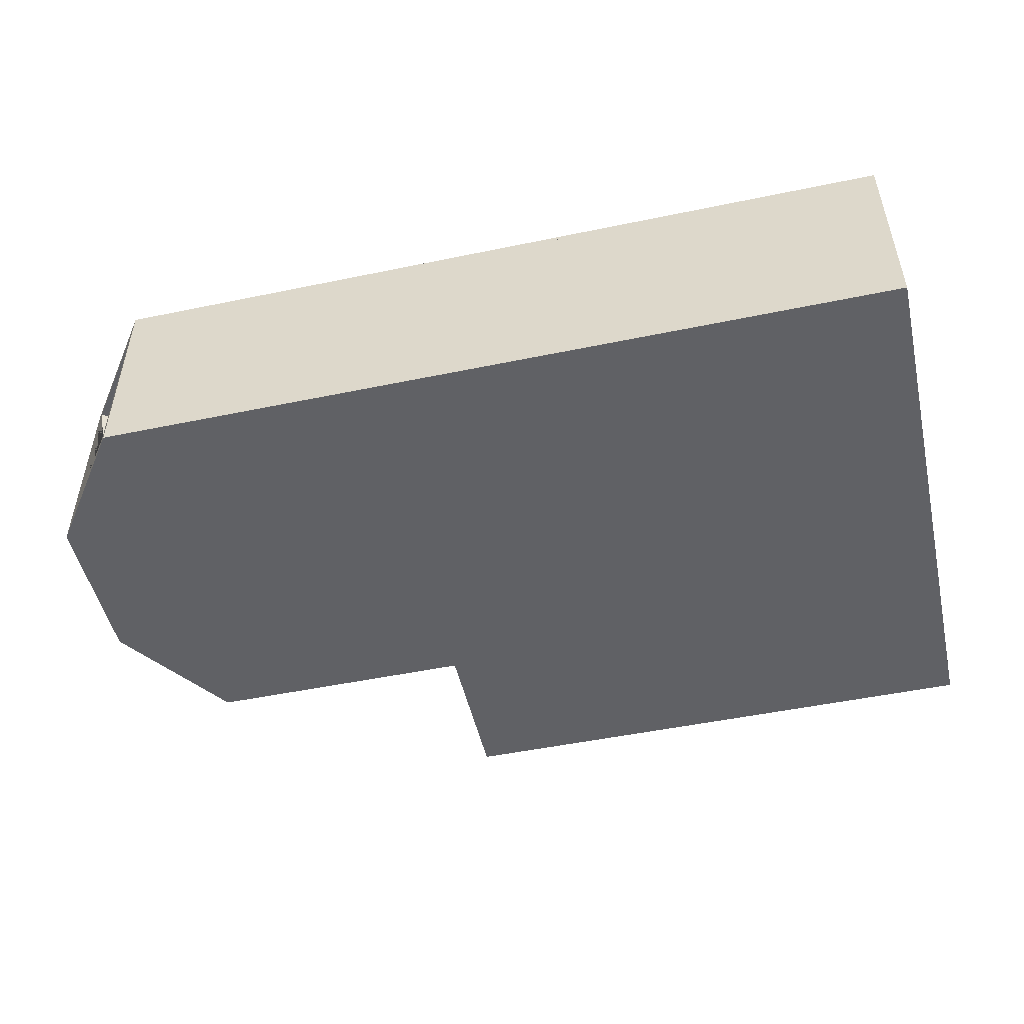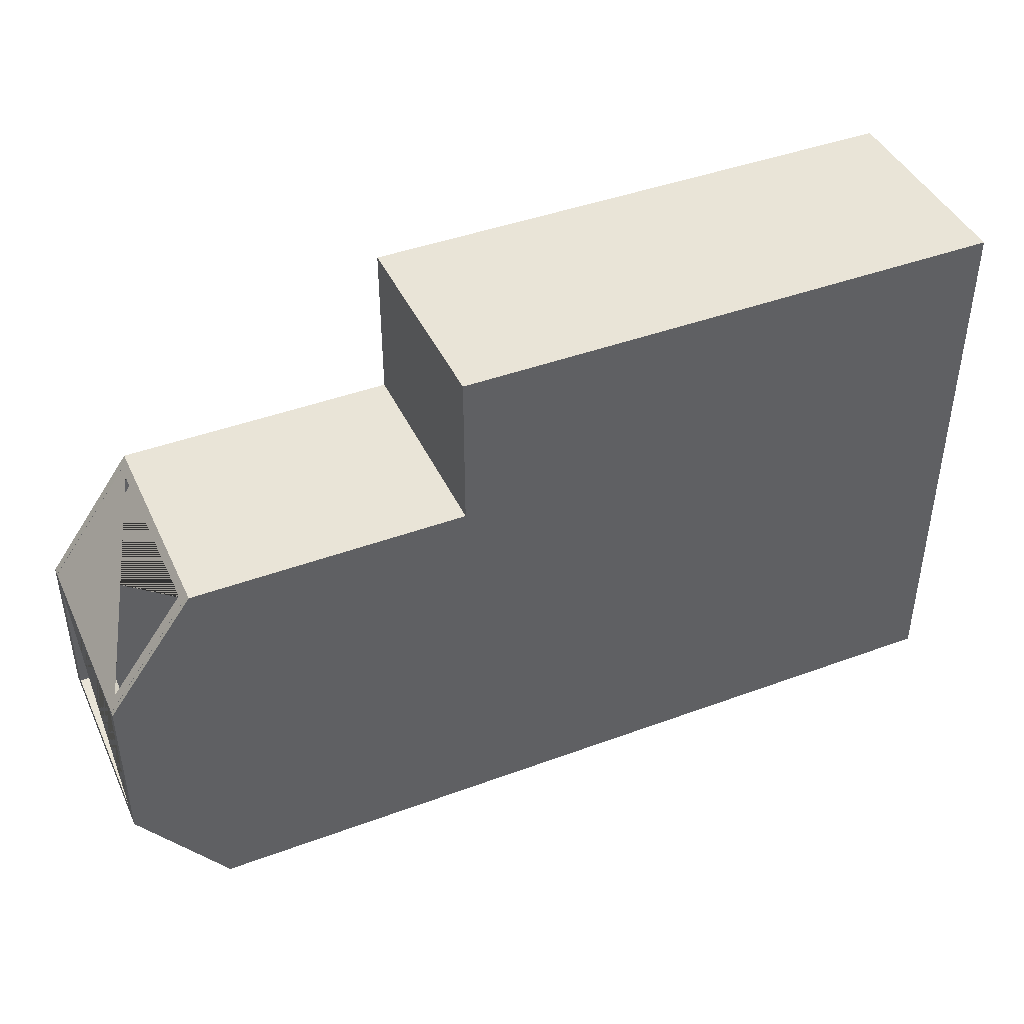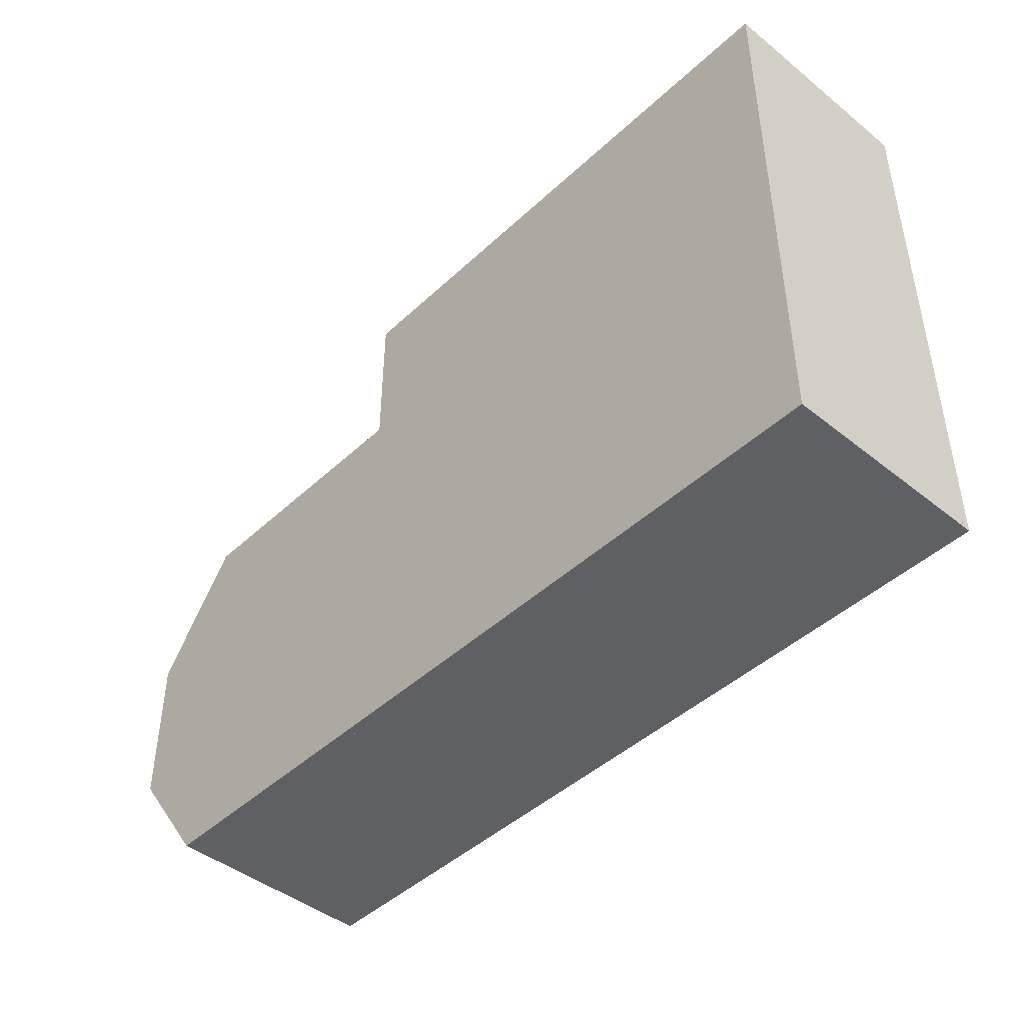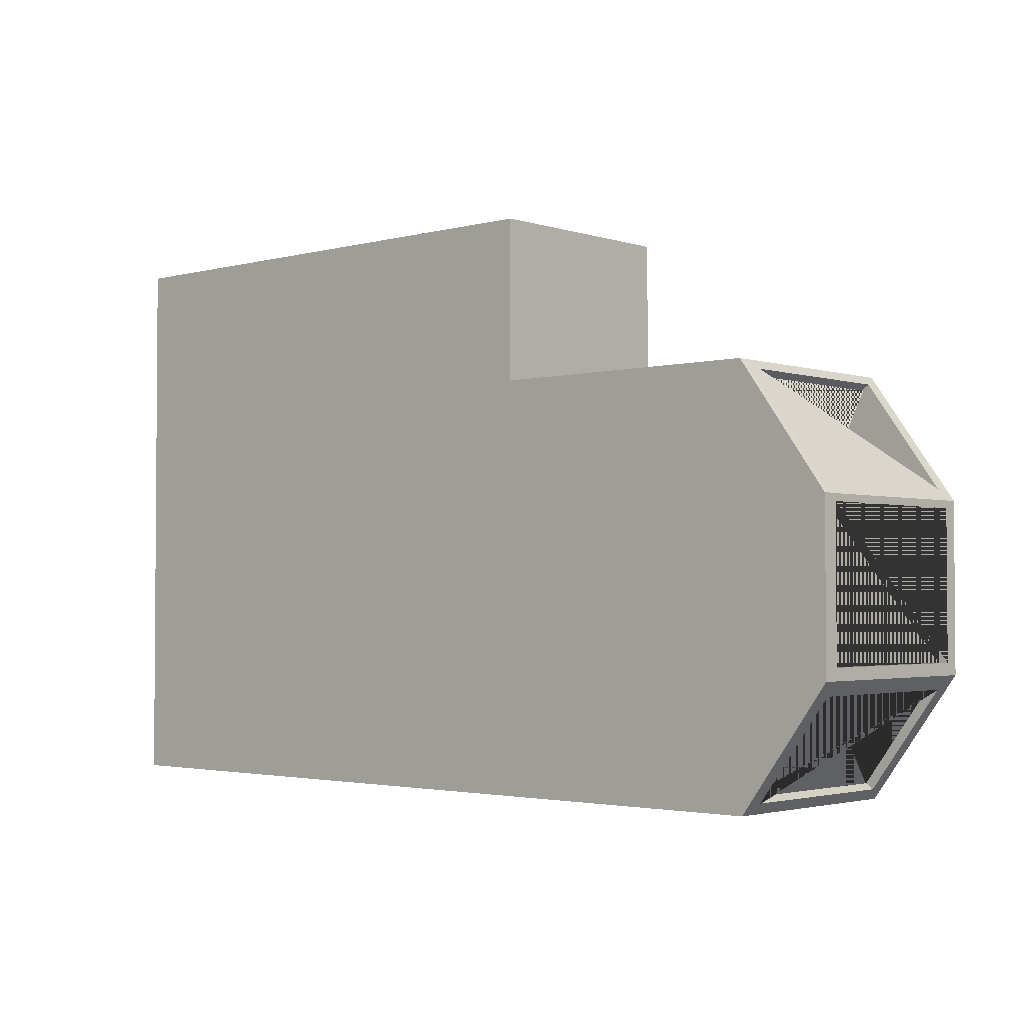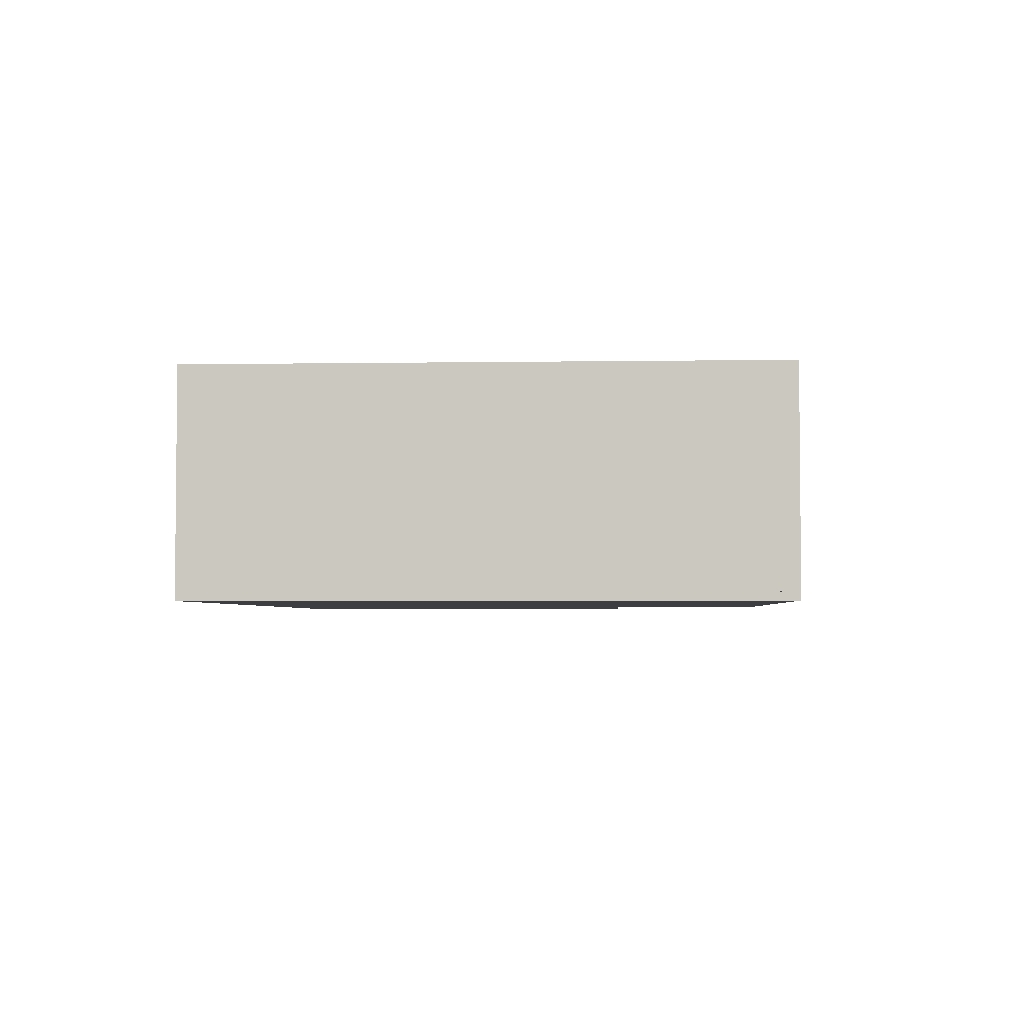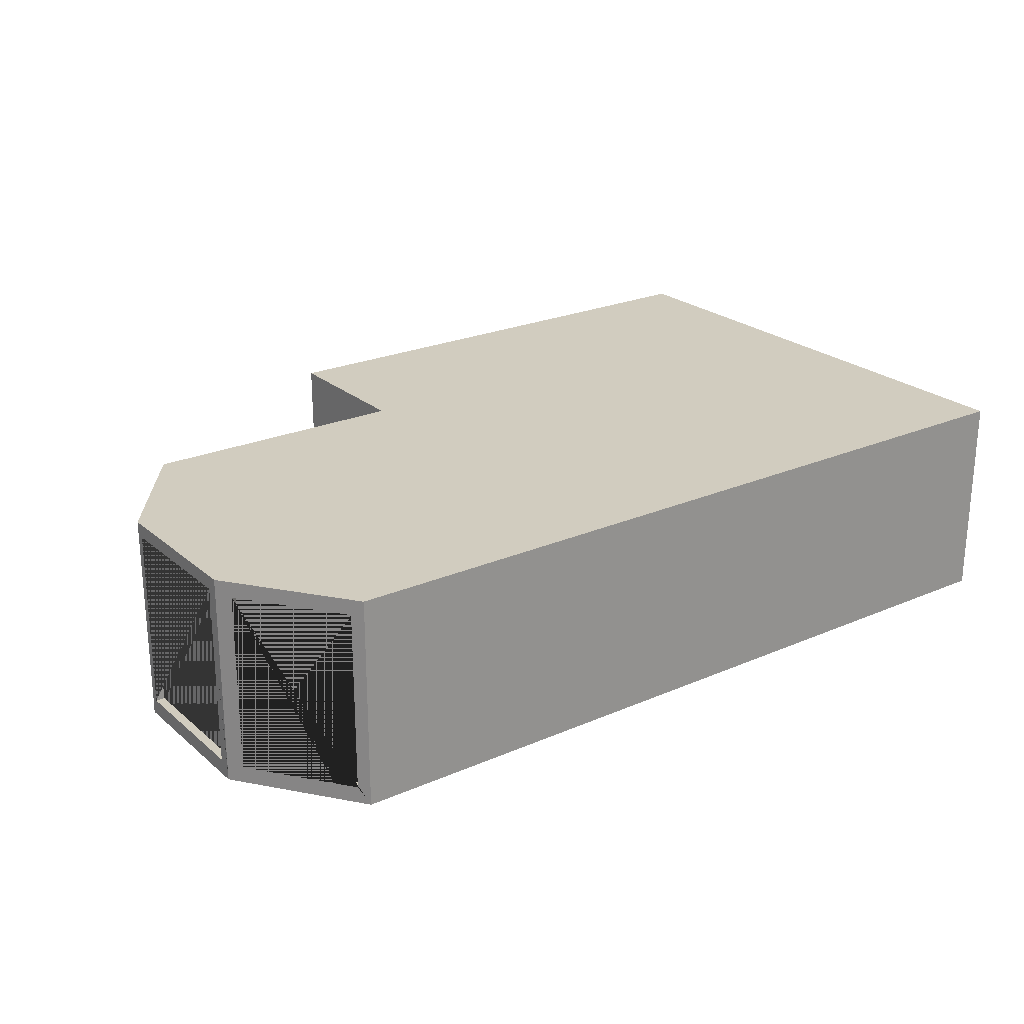
<metadata>
{"format":"obj","ext":"obj","renderer":"f3d","projection":"perspective","resolution":1024,"background":"white","views":[{"elev":-49.8,"azim":-167.1,"up":"+Y"},{"elev":42.9,"azim":156.3,"up":"+Z"},{"elev":-44.6,"azim":-132.9,"up":"+Z"},{"elev":-2.5,"azim":42.2,"up":"+Z"},{"elev":-3.5,"azim":-87.0,"up":"+Y"},{"elev":23.8,"azim":144.0,"up":"+Y"}]}
</metadata>
<code>
o Floor
v 2.004 0.1 -6.961
v 2.004 -0.1 -6.961
v 2.004 0.1 6.961
v 2.004 -0.1 6.961
v -2.004 0.1 -6.961
v -2.004 -0.1 -6.961
v -2.004 0.1 6.961
v -2.004 -0.1 6.961
v 2.004 -0.1 3.021
v 2.004 0.1 3.021
v 8.791 0.1 -6.961
v 8.791 -0.1 -6.961
v 8.791 -0.1 3.021
v 8.791 0.1 3.021
v 10.97 -0.1 -0.005517
v 10.97 0.1 0.007975
v 10.97 0.1 -3.996
v 10.97 -0.1 -3.996
v -11.69 -0.1 -6.961
v -11.69 -0.1 6.961
v -11.69 0.1 6.961
v -11.69 0.1 -6.961
v -2.004 -0.1 0
v -2.004 0.1 0
v -11.69 -0.1 0
v -11.69 0.1 0
f 1 5 24 7 3 10
f 4 3 7 8
f 23 8 20 25
f 6 2 9 4 8 23
f 10 9 13 14
f 6 5 1 2
f 12 11 17 18
f 9 10 3 4
f 2 1 11 12
f 1 10 14 16 17 11
f 9 2 12 18 15 13
f 15 16 14 13
f 18 17 16 15
f 25 26 22 19
f 24 5 22 26
f 5 6 19 22
f 8 7 21 20
f 7 24 26 21
f 20 21 26 25
f 6 23 25 19
o Walls
v 2.225 0.1 -6.74
v 2.004 5.115 -6.961
v 1.772 0.1 6.728
v 2.004 5.115 6.961
v -2.004 5.115 -6.961
v -1.772 0.1 -6.728
v -2.004 5.115 6.961
v -1.772 0.1 6.728
v 2.004 5.115 3.021
v 2.225 0.1 2.8
v 8.791 5.115 -6.961
v 8.679 0.1 -6.74
v 8.791 5.115 3.021
v 8.678 0.1 2.8
v 10.97 5.115 0.007975
v 10.75 0.1 -0.06367
v 10.97 5.115 -3.996
v 10.75 0.1 -3.923
v 10.97 -0.1 -3.996
v -11.69 5.115 6.961
v -11.5 0.1 6.768
v -11.69 5.115 -6.961
v -11.46 0.1 -6.725
v -2.004 5.115 0
v -1.772 0.1 0
v -11.69 5.115 0
v -11.46 0.1 -0.236
v 1.772 0.1 -6.728
v 1.772 0.1 3.021
v 8.791 0.1 -6.961
v 10.97 0.1 -3.996
v 2.004 0.1 6.961
v -2.197 0.1 6.768
v 2.004 0.1 3.021
v -2.24 0.1 -0.236
v -2.24 0.1 -6.725
v 2.004 0.1 -6.961
v -2.197 0.1 0.1928
v -2.004 0.1 -6.961
v -11.5 0.1 0.1928
v -11.69 0.1 -6.961
v -11.69 0.1 6.961
v -2.004 0.1 6.961
v -2.004 0.1 0
v -11.69 0.1 0
v -1.772 5.115 -6.728
v 1.772 5.115 -6.728
v -1.772 5.115 6.728
v 1.772 5.115 6.728
v -1.772 5.115 0
v 1.772 5.115 3.021
v 2.004 0.1 3.021
v 2.004 0.1 3.021
v 8.791 0.1 3.021
v 8.791 0.1 3.021
v 8.874 0.1 -6.847
v 2.225 5.115 -6.74
v 8.678 5.115 2.8
v 10.75 5.115 -3.923
v 2.225 5.115 2.8
v 10.75 5.115 -0.06367
v 8.679 5.115 -6.74
v 10.97 0.1 0.005506
v 10.97 0.1 -0.005
v -2.24 5.115 -0.236
v -2.24 5.115 -6.725
v -11.46 5.115 -0.236
v -11.46 5.115 -6.725
v -2.197 5.115 6.768
v -2.197 5.115 0.1928
v -11.5 5.115 6.768
v -11.5 5.115 0.1928
v 2.225 0.1 -0.6929
v 2.225 0.1 -3.765
v 2.225 4.324 -0.6929
v 2.225 4.324 -3.765
v 1.772 0.1 -3.765
v 1.772 0.1 -0.6929
v 1.772 4.324 -0.6929
v 1.772 4.324 -3.765
v -1.772 0.1 5.091
v -1.772 0.1 2.02
v -1.772 4.324 5.091
v -1.772 4.324 2.02
v -2.197 0.1 2.02
v -2.197 0.1 5.091
v -2.197 4.324 5.091
v -2.197 4.324 2.02
v -1.772 0.1 -2.081
v -1.772 0.1 -5.153
v -1.772 4.324 -2.081
v -1.772 4.324 -5.153
v -2.24 0.1 -5.153
v -2.24 0.1 -2.081
v -2.24 4.324 -2.081
v -2.24 4.324 -5.153
v 8.937 4.866 2.818
v 10.78 4.866 0.2751
v 8.937 0.4496 2.818
v 10.77 0.4496 0.2713
v 8.759 0.4496 2.689
v 8.759 4.866 2.689
v 10.6 0.4496 0.1457
v 10.6 4.866 0.1457
v 10.97 0.3049 -0.1715
v 10.97 0.3049 -3.708
v 10.97 4.886 -3.708
v 10.97 4.886 -0.1715
v 10.75 0.3049 -0.1715
v 10.75 4.886 -0.1715
v 10.75 0.3049 -3.708
v 10.75 4.886 -3.708
v 10.73 4.845 -4.327
v 8.981 4.845 -6.703
v 10.73 0.3152 -4.327
v 8.981 0.3152 -6.703
v 10.55 0.3152 -4.196
v 8.803 0.3152 -6.571
v 10.55 4.845 -4.196
v 8.803 4.845 -6.571
v 2.004 0.1 3.021
v 2.004 0.1 3.021
v 9.255 0.0637 -6.329
v 9.18 0.1 -6.432
v 10.61 0.1 0.1291
v -11.36 0.1 -6.725
v 10.75 0.1 -0.6972
v -11.42 0.1 0.1928
v -11.37 0.1 -6.727
v 2.004 0.1 3.021
v 10.97 0.1 -0.001083
v 2.004 0.1 3.021
v 2.004 0.1 3.021
v 10.64 0.1 0.1219
v 10.97 0.1 -0.006177
v 10.78 0.1 -0.6009
v -11.43 0.1 0.1913
f 74 76 50 33 30 35 77 75
f 73 77 35 28 31 50 76 72
f 58 30 33 69
f 80 81 39 35 79 147 78 148
f 31 28 63 65
f 139 140 37 43 45 149 150 82 142 141
f 140 142 82 56 37
f 79 35 30 58 60
f 28 37 56 63
f 88 85 43 37 28 35 39 41 87 84 86 83
f 87 41 43 85
f 125 123 39 81 90 41 124 126
f 81 89 157 90
f 124 41 39 123
f 131 90 57 132
f 133 132 57 45 43 41 90 131 134
f 52 48 67 71
f 91 50 31 92
f 94 92 31 48 52 50 91 93
f 48 31 65 67
f 69 33 46 68
f 95 33 50 96
f 98 96 50 52 46 33 95 97
f 68 46 52 71
f 84 87 130 128
f 129 130 87 42 151 40 84 128 127
f 57 149 45
f 72 32 54 73
f 27 100 99 36
f 102 100 27 83 86 36 99 101
f 118 116 32 72 76 51 115 117
f 32 116 115 51
f 79 156 147
f 36 78 147 156 79 63 27
f 42 160 151
f 42 89 81 80 40 151 160
f 78 36 40 80 148 159
f 78 159 148
f 27 63 56 38
f 42 162 153 44 57 90 161 157 89
f 157 161 90
f 153 162 42
f 38 56 82 57 44
f 34 29 58 69
f 55 60 58 29
f 51 70 65 32
f 32 65 63 54
f 55 54 63 79 158 60
f 60 158 79
f 34 69 70 51
f 62 65 70 61
f 67 49 53 71
f 67 65 62 152 155 49
f 49 155 152
f 61 70 71 53
f 59 69 68 47
f 64 70 69 59
f 71 66 47 68
f 71 70 64 154 163 66
f 66 163 154
f 55 104 103 54
f 55 77 73 54 103 106 105 104
f 119 62 61 120
f 61 91 92 62 119 122 121 120
f 86 84 40 36
f 51 108 107 34
f 110 108 51 76 74 34 107 109
f 97 95 59 47
f 93 53 49 94
f 38 88 83 27
f 111 64 59 112
f 59 95 96 64 111 114 113 112
f 152 62 92 94 49
f 42 87 85 44 137 138 136 135
f 135 137 44 153 42
f 97 47 66 98
f 29 34 74 75
f 93 91 61 53
f 44 85 88 38 144 146 145 143
f 143 144 38 44
f 154 64 96 98 66
f 75 77 55 29
f 57 150 149
f 150 57 82
f 100 102 106 103
f 99 104 105 101
f 99 100 103 104
f 106 102 101 105
f 108 110 114 111
f 107 112 113 109
f 107 108 111 112
f 114 110 109 113
f 116 118 122 119
f 121 117 115 120
f 115 116 119 120
f 122 118 117 121
f 128 123 125 127
f 127 125 126 129
f 129 126 124 130
f 130 124 123 128
f 136 134 131 135
f 131 132 137 135
f 132 133 138 137
f 138 133 134 136
f 139 141 143 145
f 142 144 143 141
f 142 140 146 144
f 140 139 145 146
o Cap
v 2.004 5.23 -6.961
v 2.004 5.03 -6.961
v 2.004 5.23 6.961
v 2.004 5.03 6.961
v -2.004 5.23 -6.961
v -2.004 5.03 -6.961
v -2.004 5.23 6.961
v -2.004 5.03 6.961
v 2.004 5.03 3.021
v 2.004 5.23 3.021
v 8.791 5.23 -6.961
v 8.791 5.03 -6.961
v 8.791 5.03 3.021
v 8.791 5.23 3.021
v 10.97 5.03 -0.005517
v 10.97 5.23 0.007975
v 10.97 5.23 -3.996
v 10.97 5.03 -3.996
v -11.69 5.03 -6.961
v -11.69 5.03 6.961
v -11.69 5.23 6.961
v -11.69 5.23 -6.961
v -2.004 5.03 0
v -2.004 5.23 0
v -11.69 5.03 0
v -11.69 5.23 0
f 164 168 187 170 166 173
f 167 166 170 171
f 186 171 183 188
f 169 165 172 167 171 186
f 173 172 176 177
f 169 168 164 165
f 175 174 180 181
f 172 173 166 167
f 165 164 174 175
f 164 173 177 179 180 174
f 172 165 175 181 178 176
f 178 179 177 176
f 181 180 179 178
f 188 189 185 182
f 187 168 185 189
f 168 169 182 185
f 171 170 184 183
f 170 187 189 184
f 183 184 189 188
f 169 186 188 182

</code>
